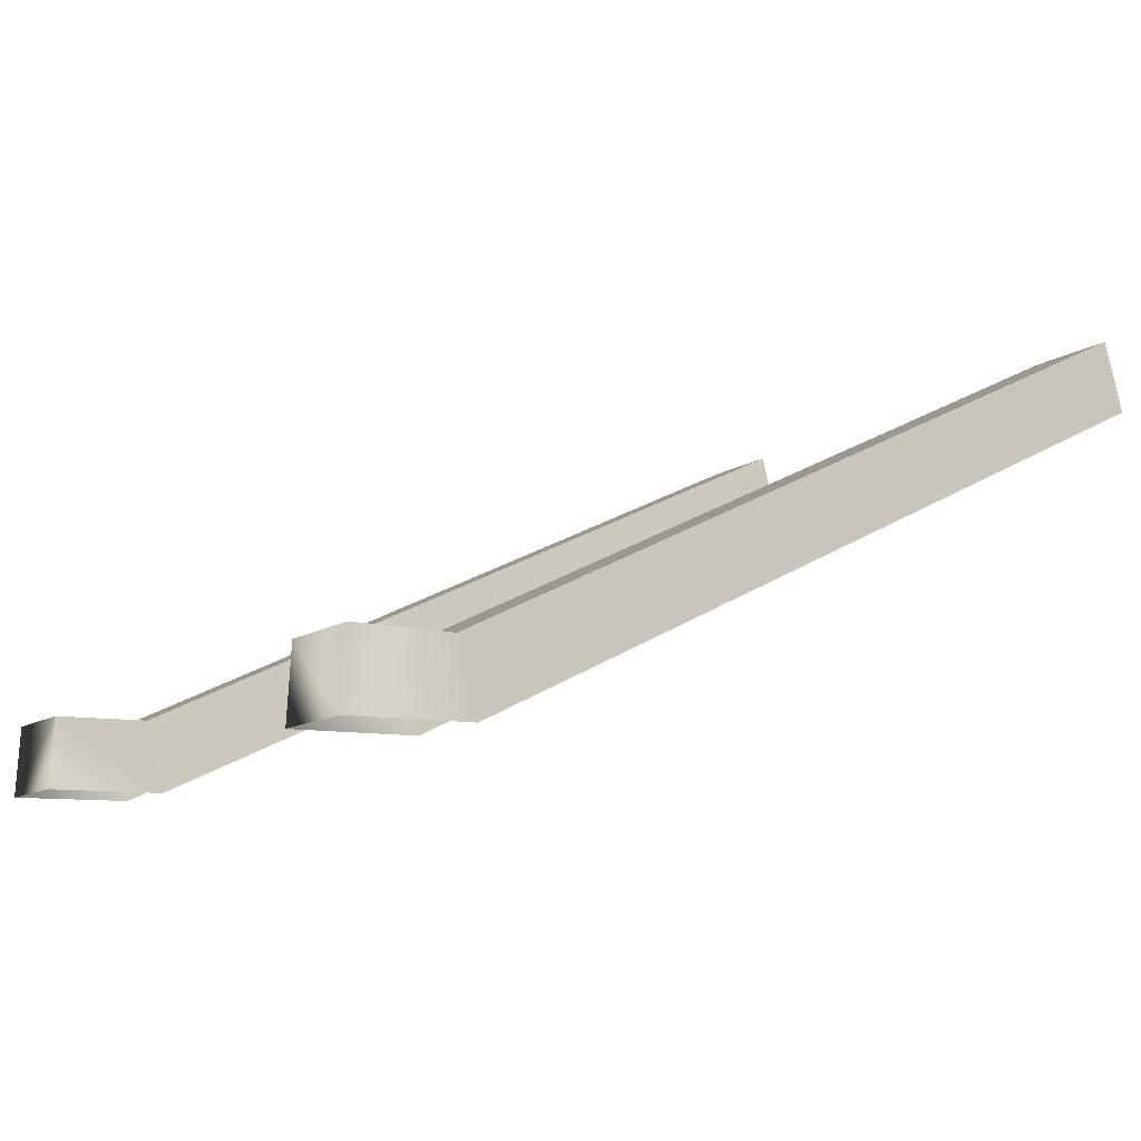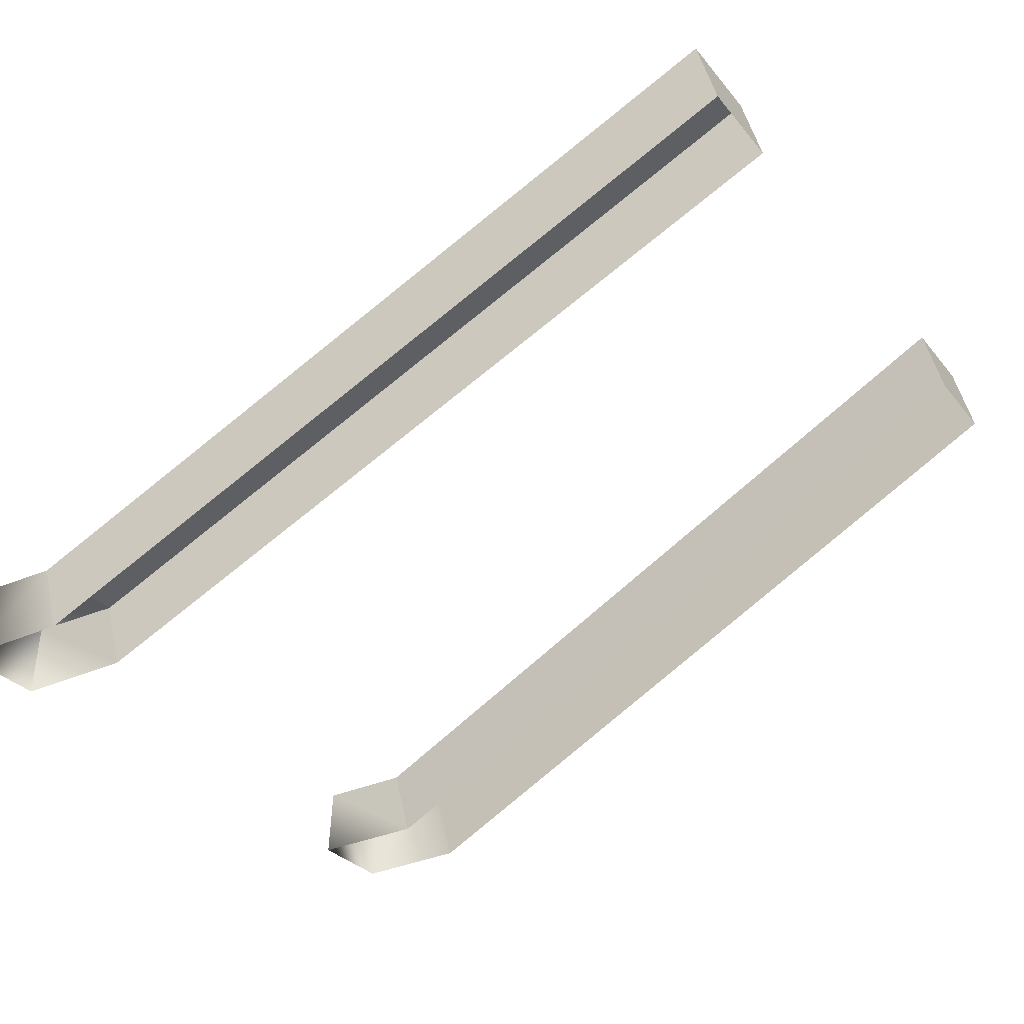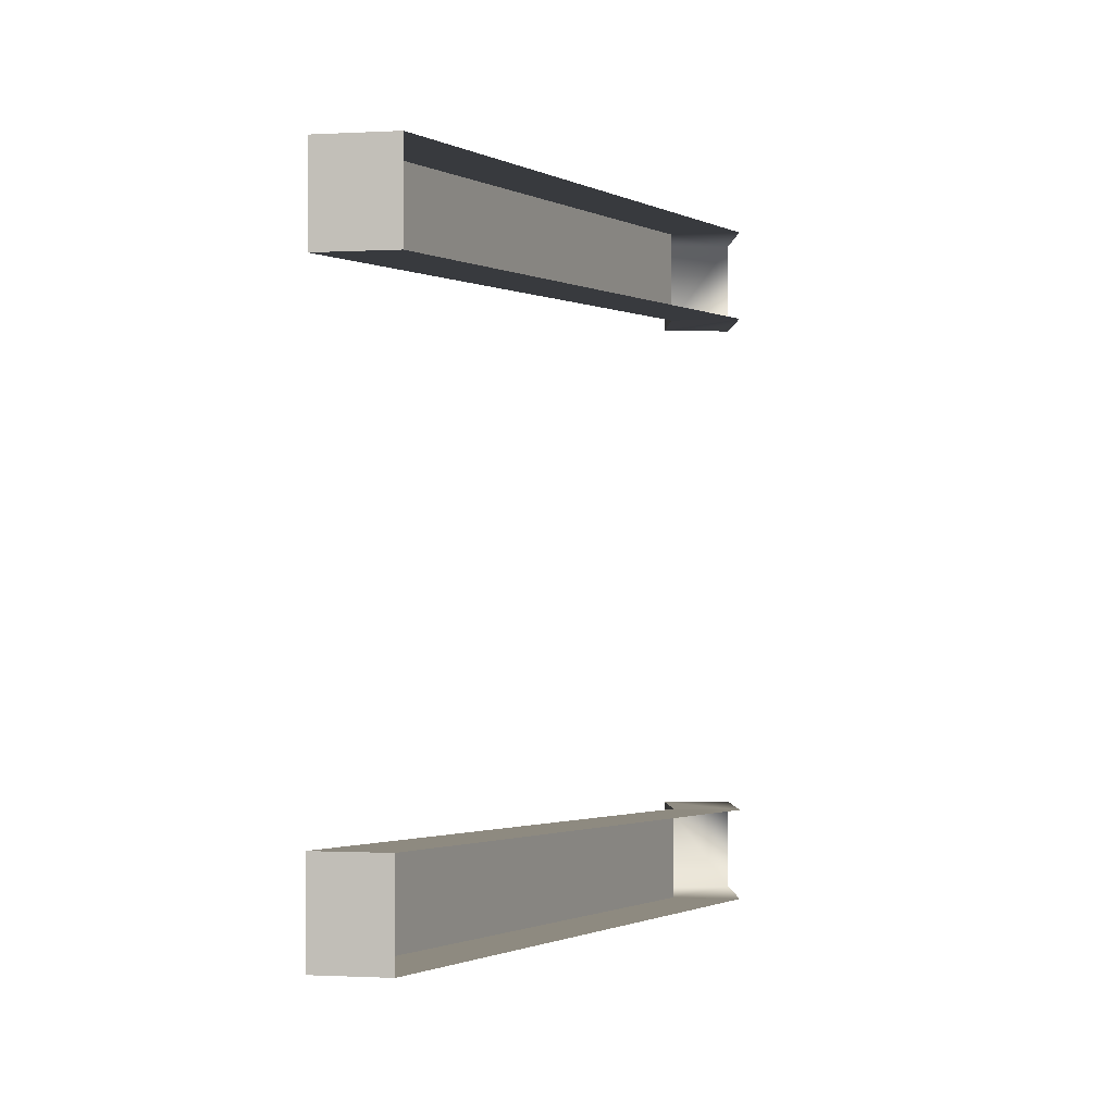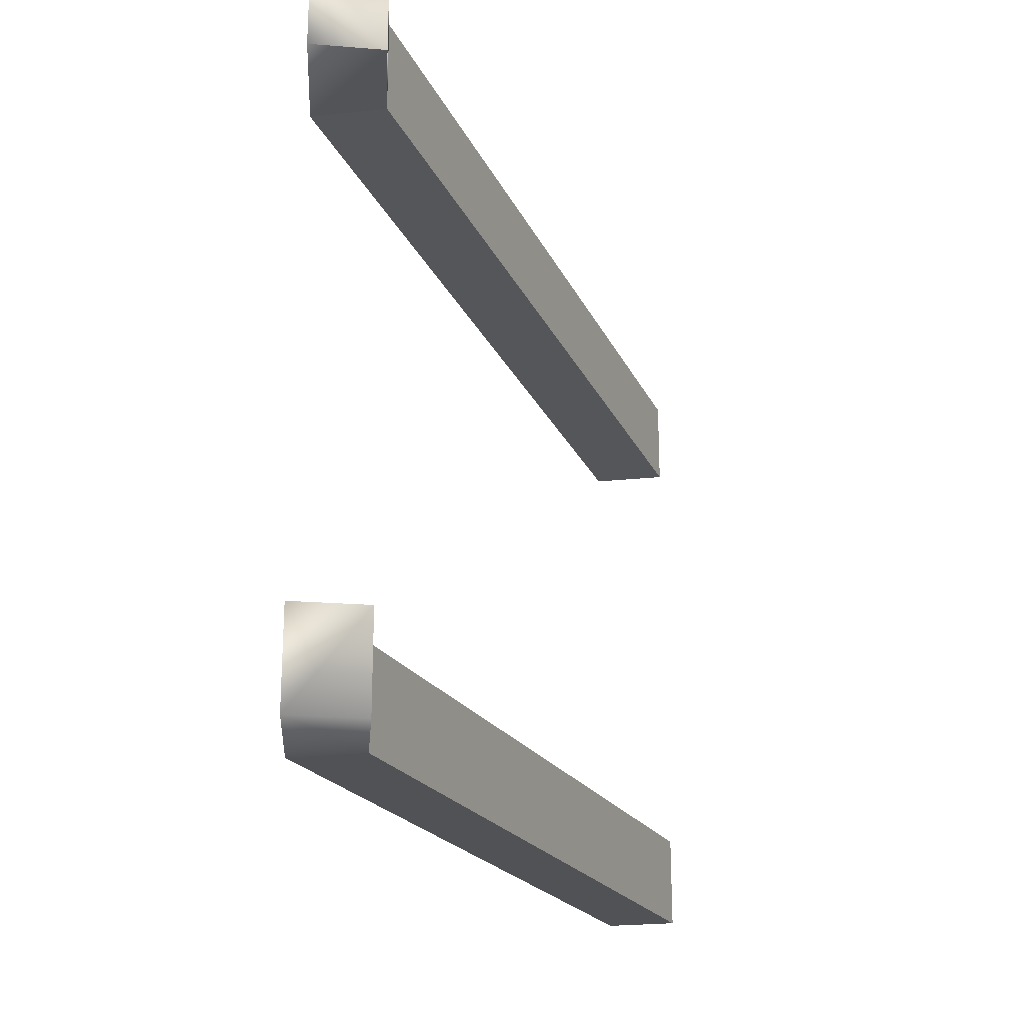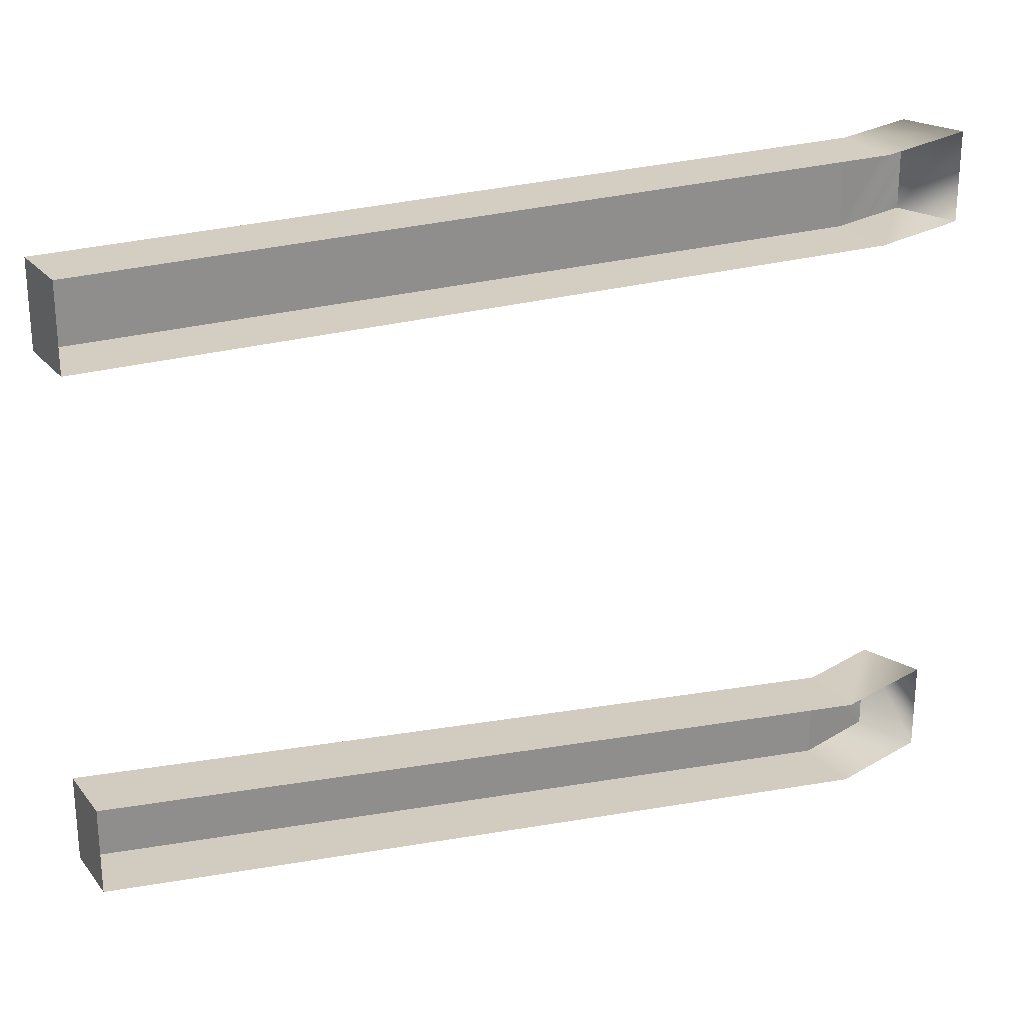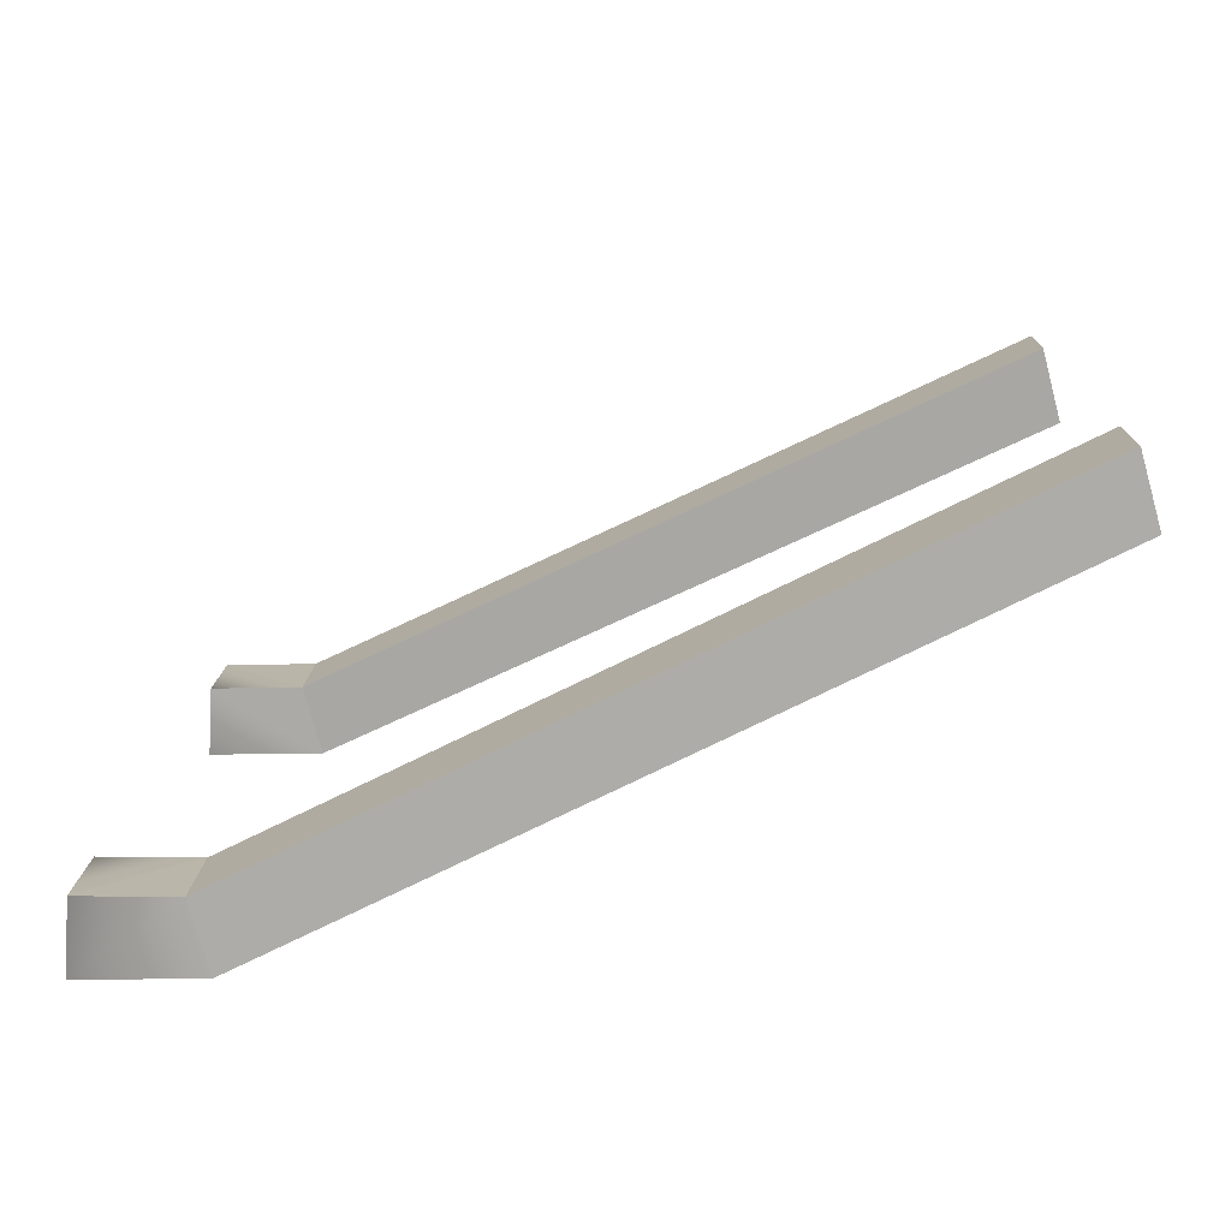
<metadata>
{"format":"obj","ext":"obj","renderer":"f3d","projection":"perspective","resolution":1024,"background":"white","views":[{"elev":-11.3,"azim":147.6,"up":"+Y"},{"elev":-30.6,"azim":-148.1,"up":"+Y"},{"elev":-1.3,"azim":-93.3,"up":"+Z"},{"elev":-22.7,"azim":85.4,"up":"+Z"},{"elev":24.5,"azim":-44.6,"up":"+Z"},{"elev":13.8,"azim":-178.3,"up":"+Y"}]}
</metadata>
<code>
g Box21359
v 22.23 -3.313 24.99
v 22.23 -3.313 18.54
v -29.12 21.55 22.25
v -29.12 21.55 15.92
v 22.25 -3.443 -17.89
v 22.25 -3.443 -24.45
v -29.12 21.6 -15.94
v -29.12 21.6 -22.5
v -30.46 16.46 22.25
v 20.88 -8.238 24.99
v -29.12 21.55 22.25
v 22.23 -3.313 24.99
v -30.46 16.46 15.92
v -30.46 16.46 22.25
v -29.12 21.55 15.92
v -29.12 21.55 22.25
v 20.88 -8.238 18.54
v -30.46 16.46 15.92
v 22.23 -3.313 18.54
v -29.12 21.55 15.92
v -30.46 16.84 -15.94
v 20.91 -8.204 -17.89
v -29.12 21.6 -15.94
v 22.25 -3.443 -17.89
v -30.46 16.84 -22.5
v -30.46 16.84 -15.94
v -29.12 21.6 -22.5
v -29.12 21.6 -15.94
v 20.91 -8.204 -24.45
v -30.46 16.84 -22.5
v 22.25 -3.443 -24.45
v -29.12 21.6 -22.5
v 29.09 -8.382 -17.89
v 29.09 -8.382 -24.45
v 28.81 -3.444 -17.89
v 28.81 -3.444 -24.45
v 22.25 -3.443 -24.45
v 22.25 -3.443 -17.89
v 28.81 -3.444 -24.45
v 22.25 -3.443 -17.89
v 20.91 -8.204 -17.89
v 28.81 -3.444 -17.89
v 20.91 -8.204 -24.45
v 22.25 -3.443 -24.45
v 29.09 -8.416 25.11
v 29.09 -8.416 18.55
v 28.81 -3.478 18.55
v 28.81 -3.478 25.11
v 22.23 -3.313 18.54
v 22.23 -3.313 24.99
v 28.81 -3.478 25.11
v 20.88 -8.238 18.54
v 22.23 -3.313 18.54
v 28.81 -3.478 18.55
v 22.23 -3.313 24.99
v 20.88 -8.238 24.99
f 3 1 2
f 2 4 3
f 7 5 6
f 6 8 7
f 11 9 10
f 10 12 11
f 15 13 14
f 14 16 15
f 19 17 18
f 18 20 19
f 23 21 22
f 22 24 23
f 27 25 26
f 26 28 27
f 31 29 30
f 30 32 31
f 35 33 34
f 34 36 35
f 39 37 38
f 38 35 39
f 42 40 41
f 41 33 42
f 34 43 44
f 44 36 34
f 47 45 46
f 45 47 48
f 51 49 50
f 49 51 47
f 54 52 53
f 52 54 46
f 45 55 56
f 55 45 48

</code>
